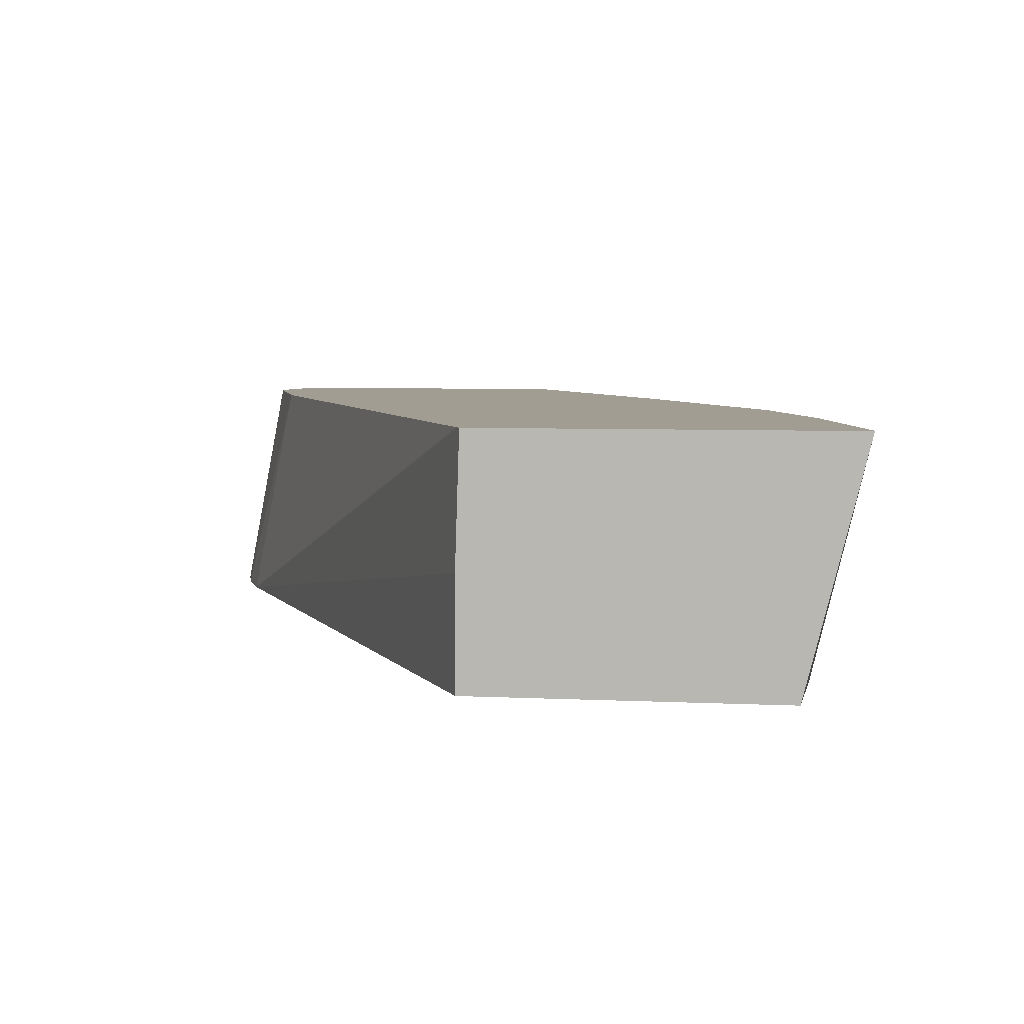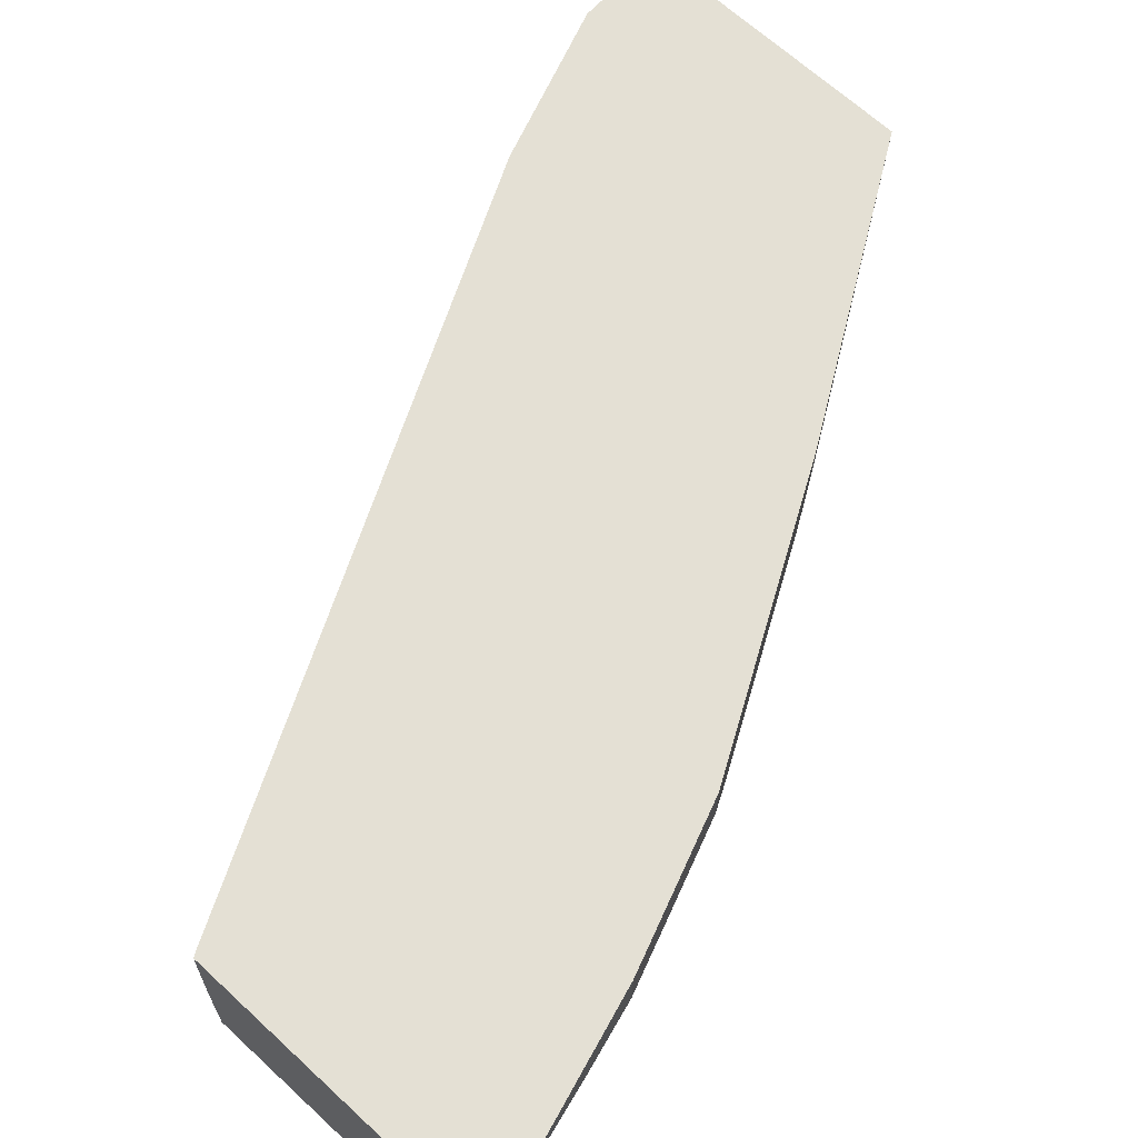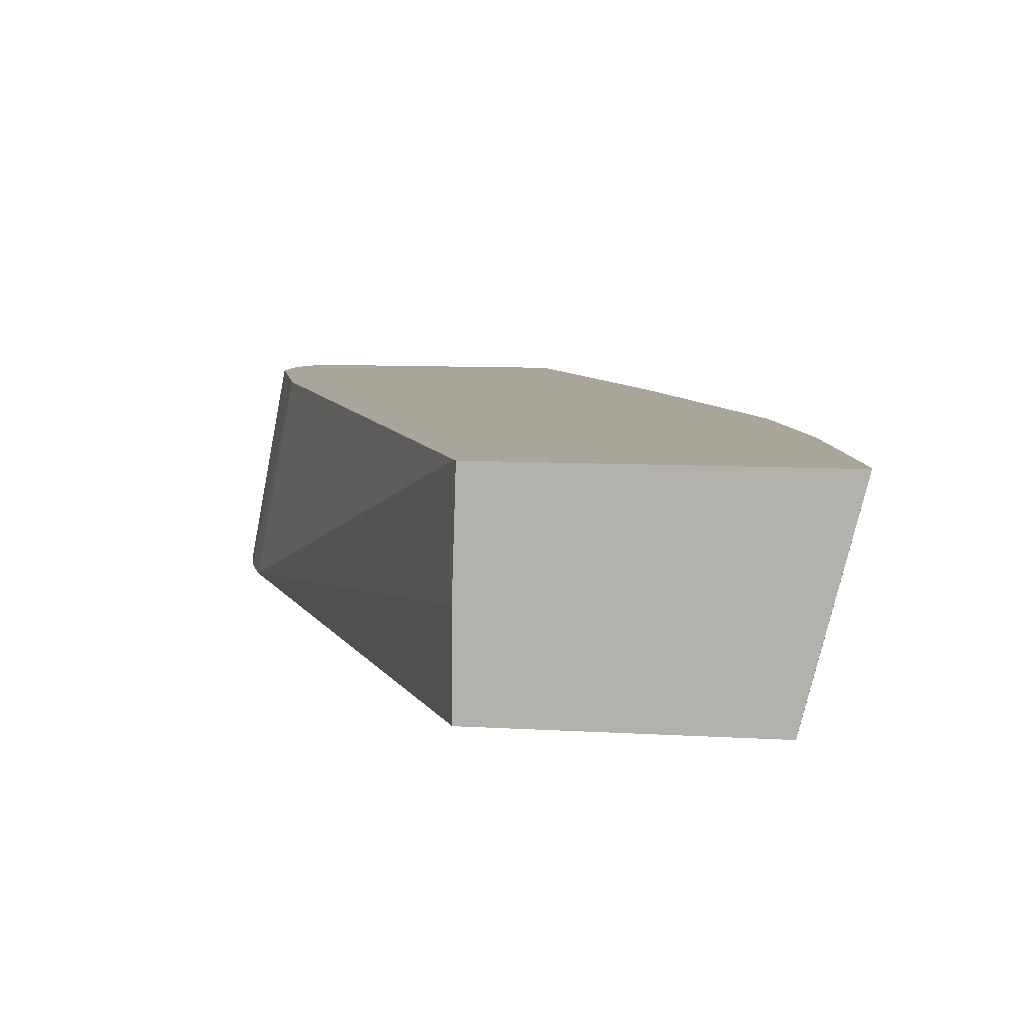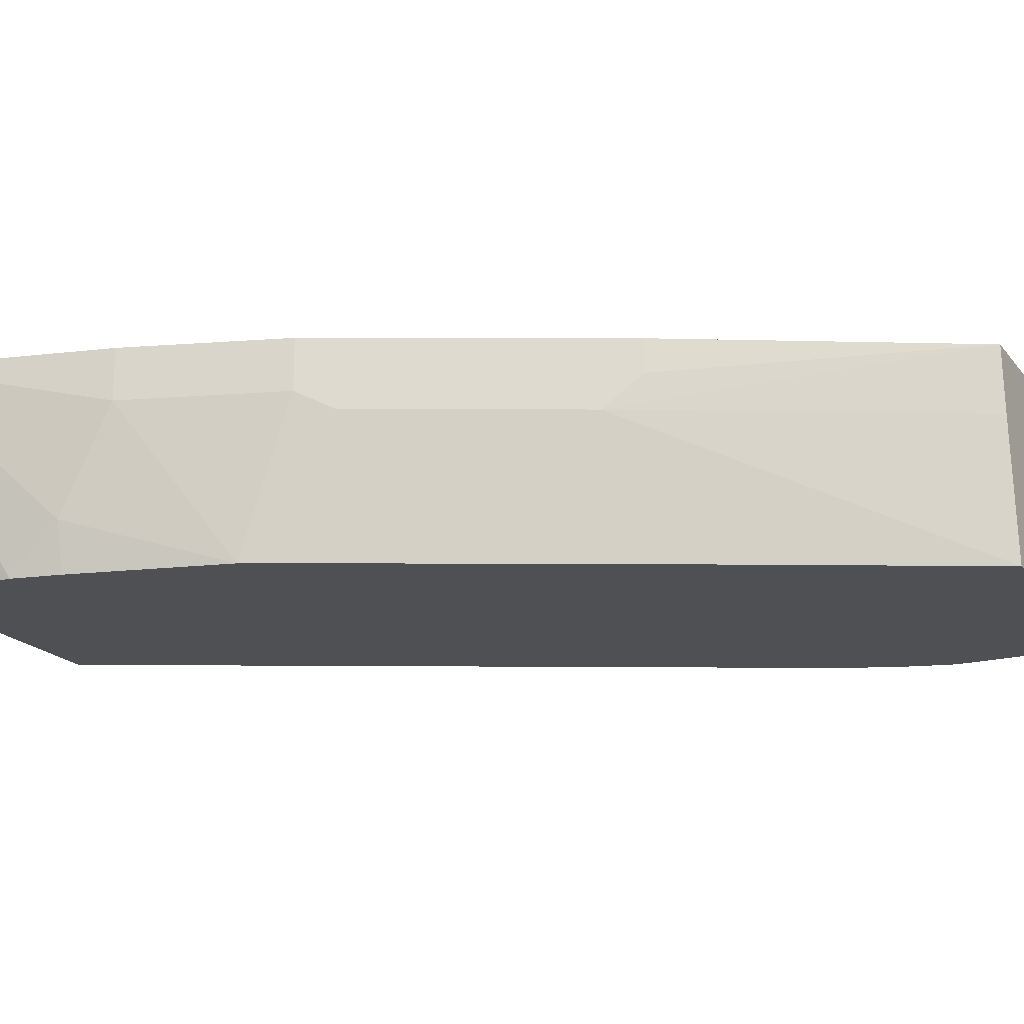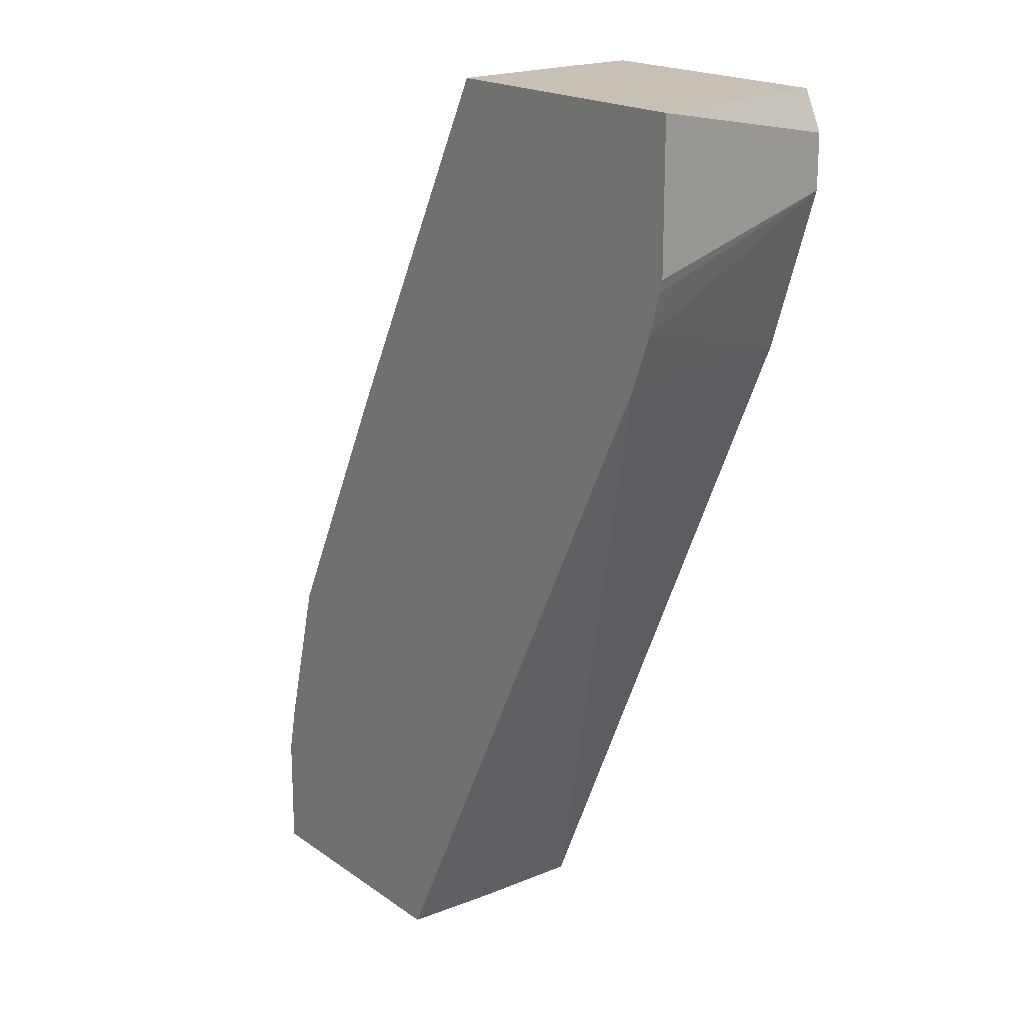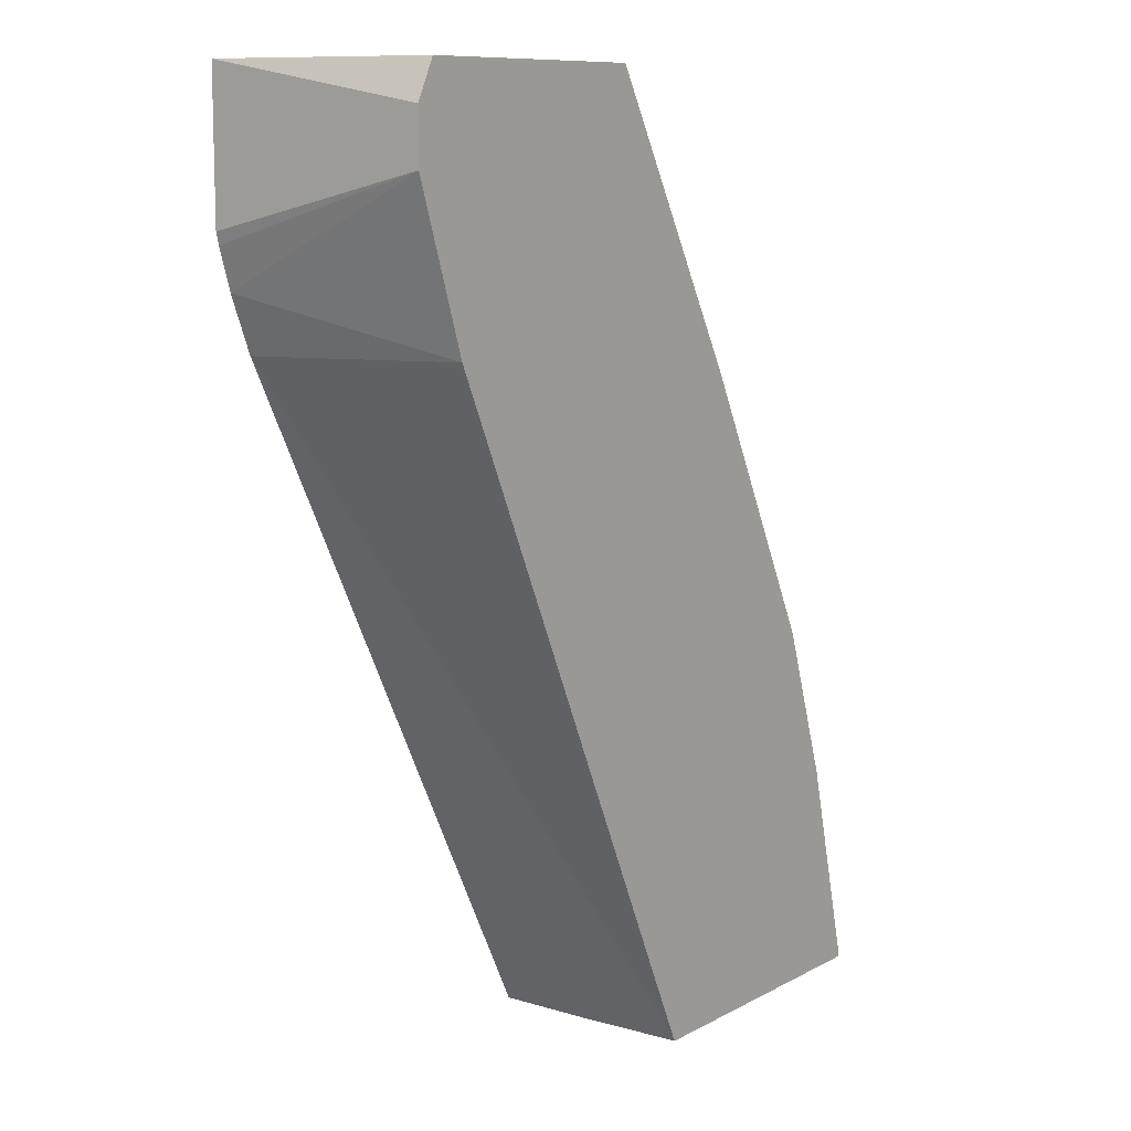
<metadata>
{"format":"obj","ext":"obj","renderer":"f3d","projection":"perspective","resolution":1024,"background":"white","views":[{"elev":4.7,"azim":10.0,"up":"+Z"},{"elev":66.1,"azim":42.9,"up":"+Z"},{"elev":7.7,"azim":10.3,"up":"+Z"},{"elev":-19.2,"azim":116.4,"up":"+Z"},{"elev":18.5,"azim":-126.8,"up":"+Y"},{"elev":10.1,"azim":-52.8,"up":"+Y"}]}
</metadata>
<code>
v 0.2666 0.4953 -0.1391
v 0.2686 0.4873 -0.1391
v 0.2831 0.5307 -0.000801
v 0.2666 0.5917 -0.1391
v 0.277 0.4599 -0.1391
v 0.2831 0.5661 -0.000801
v 0.3185 0.4245 -0.000801
v 0.2949 0.5899 -0.000801
v 0.2958 0.5917 -0.000801
v 0.46 0.5917 -0.1391
v 0.2919 0.4226 -0.1391
v 0.5306 -0.03533 -0.000801
v 0.4727 0.5917 -0.000801
v 0.4696 0.5917 -0.04511
v 0.5896 0.3774 -0.04718
v 0.5825 0.3562 -0.1391
v 0.5306 -0.04009 -0.1391
v 0.5306 -0.04009 -0.07547
v 0.533 -0.04009 -0.000801
v 0.5778 0.4009 -0.02359
v 0.5778 0.4009 -0.000801
v 0.5842 0.3884 -0.000801
v 0.6604 0.2359 -0.04718
v 0.6533 0.2148 -0.1391
v 0.7075 -0.04009 -0.1391
v 0.7428 -0.04009 -0.000801
v 0.6604 0.2359 -0.000801
v 0.6714 0.2139 -0.000801
v 0.6722 0.2123 -0.03538
v 0.6722 0.1769 -0.1391
v 0.671 0.1794 -0.1391
v 0.7418 -0.04009 -0.005308
v 0.7075 0.03783 -0.1391
v 0.7428 -0.03607 -0.000801
v 0.6722 0.2123 -0.000801
v 0.7075 0.1062 -0.03538
v 0.7075 0.0708 -0.1061
v 0.7002 0.0708 -0.1391
v 0.7075 0.1062 -0.000801
f 17 19 18
f 17 26 19
f 17 32 26
f 17 25 32
f 15 24 16
f 15 23 24
f 13 20 15
f 13 21 20
f 13 15 14
f 11 19 12
f 11 18 19
f 11 17 18
f 20 21 22
f 10 15 16
f 15 20 22
f 22 27 23
f 29 39 36
f 23 28 29
f 10 14 15
f 34 36 39
f 34 37 36
f 33 37 34
f 33 38 37
f 32 33 34
f 30 37 38
f 23 27 28
f 30 36 37
f 29 36 30
f 28 35 29
f 26 32 34
f 25 33 32
f 23 31 24
f 23 30 31
f 23 29 30
f 29 35 39
f 7 11 12
f 15 22 23
f 4 14 10
f 1 5 2
f 1 11 5
f 1 17 11
f 1 25 17
f 1 33 25
f 1 38 33
f 1 30 38
f 1 31 30
f 1 24 31
f 1 16 24
f 1 4 10
f 1 6 4
f 1 3 6
f 1 2 3
f 5 11 7
f 2 5 3
f 3 5 7
f 1 10 16
f 3 12 19
f 4 13 14
f 3 7 12
f 4 9 13
f 4 8 9
f 3 8 6
f 3 9 8
f 3 13 9
f 3 21 13
f 4 6 8
f 3 27 22
f 3 28 27
f 3 19 26
f 3 35 28
f 3 39 35
f 3 34 39
f 3 22 21
f 3 26 34

</code>
